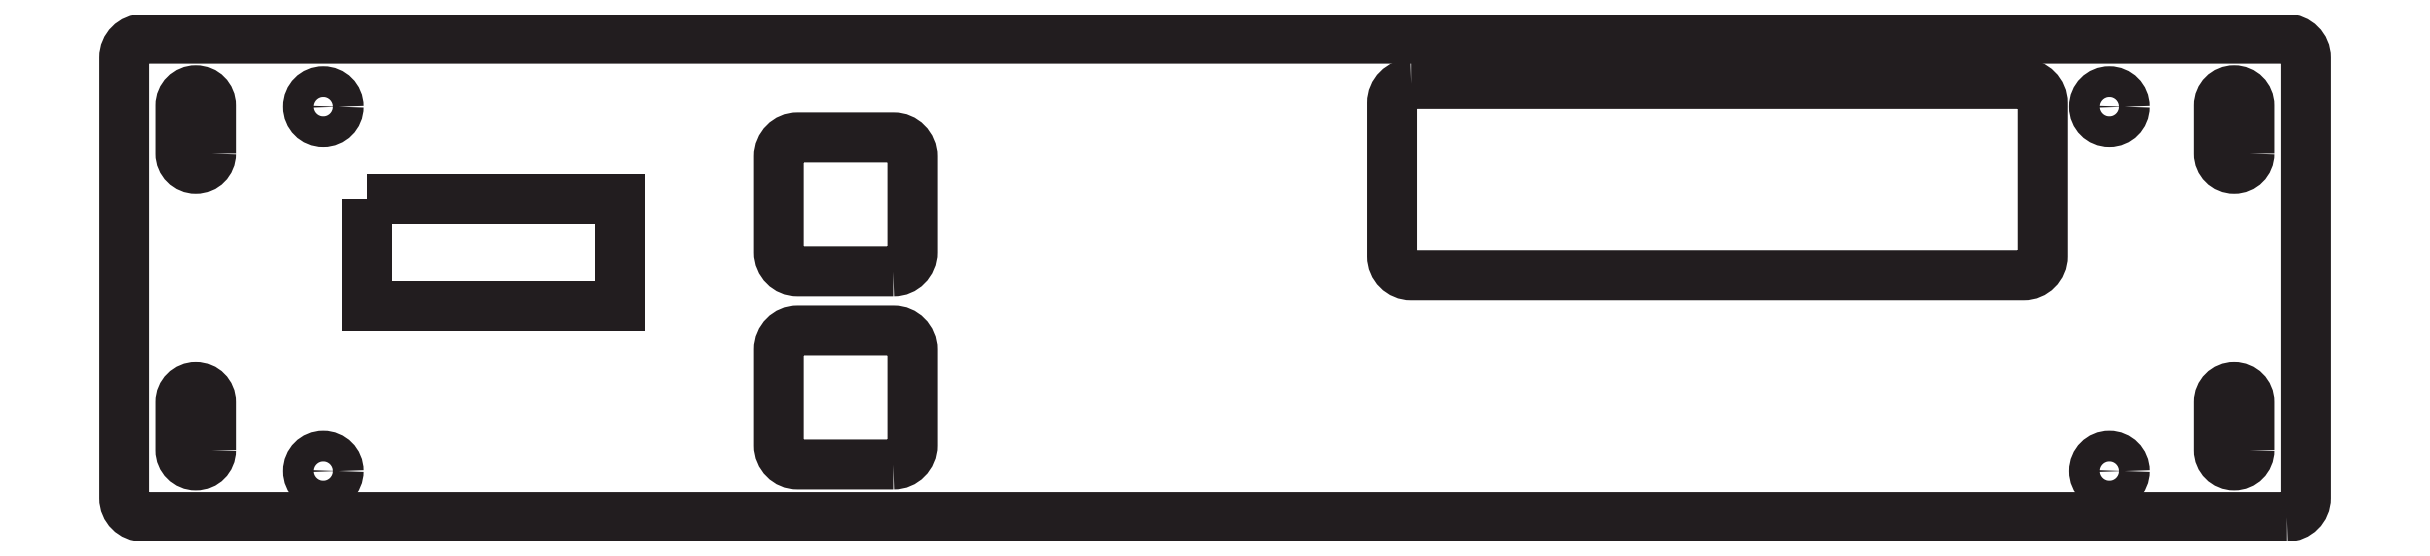
<metadata>
{"format":"dxf","ext":"dxf","renderer":"ezdxf+matplotlib","layout":"modelspace","background":"white","min_lineweight":24,"dpi":150}
</metadata>
<code>
0
SECTION
2
ENTITIES
0
INSERT
8
Layer 1
2
block 2
10
0
20
0
30
0
0
INSERT
8
Layer 1
2
block 3
10
0
20
0
30
0
0
INSERT
8
Layer 1
2
block 4
10
0
20
0
30
0
0
INSERT
8
Layer 1
2
block 5
10
0
20
0
30
0
0
INSERT
8
Layer 1
2
block 6
10
0
20
0
30
0
0
INSERT
8
Layer 1
2
block 7
10
0
20
0
30
0
0
INSERT
8
Layer 1
2
block 8
10
0
20
0
30
0
0
INSERT
8
Layer 1
2
block 9
10
0
20
0
30
0
0
INSERT
8
Layer 1
2
block 10
10
0
20
0
30
0
0
INSERT
8
Layer 1
2
block 11
10
0
20
0
30
0
0
INSERT
8
Layer 1
2
block 12
10
0
20
0
30
0
0
INSERT
8
Layer 1
2
block 13
10
0
20
0
30
0
0
INSERT
8
Layer 1
2
block 14
10
0
20
0
30
0
0
ENDSEC
0
EOF

</code>
